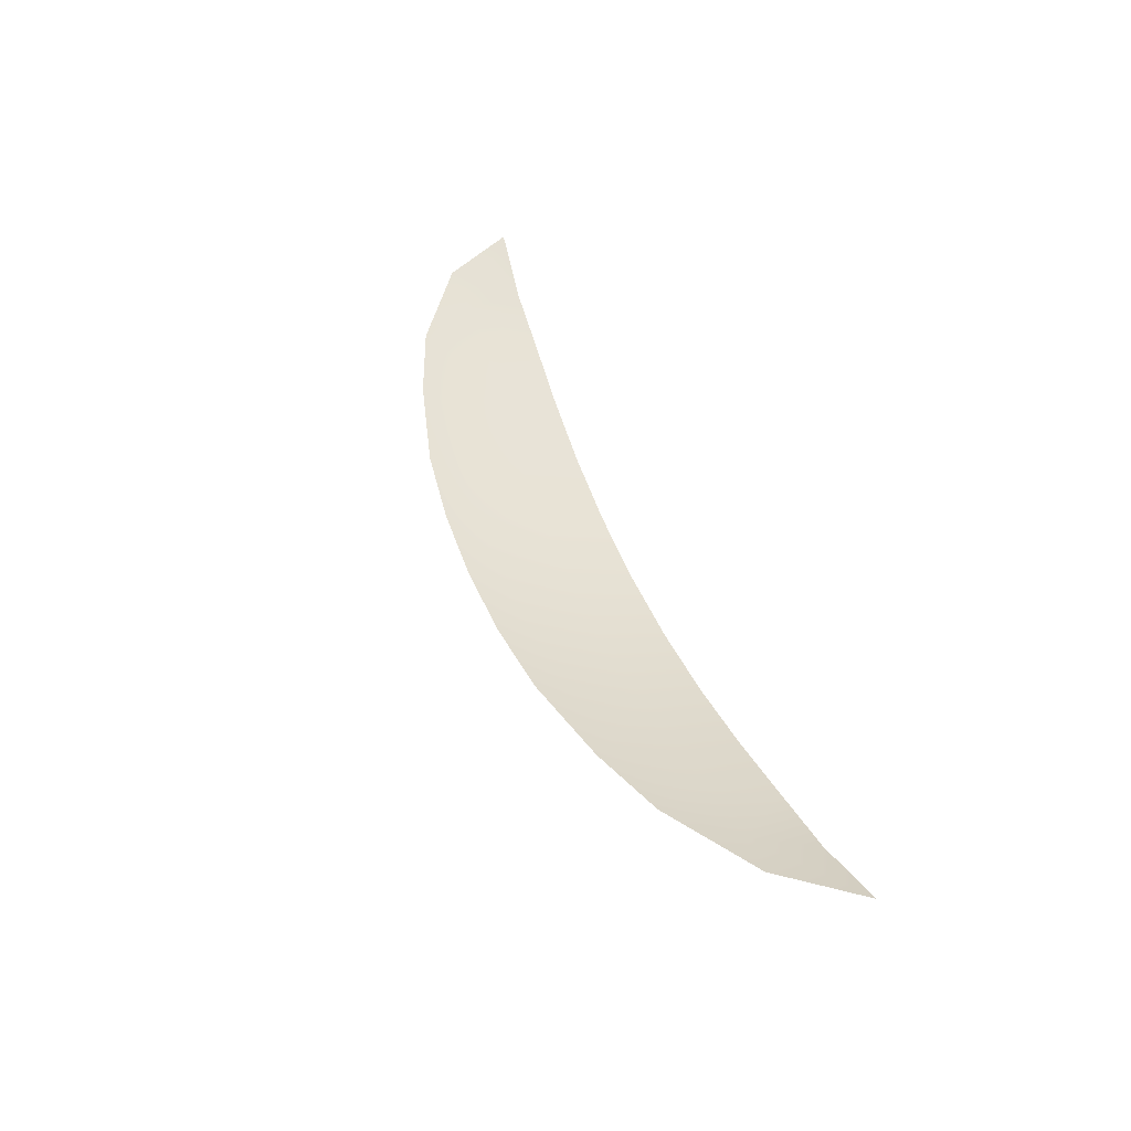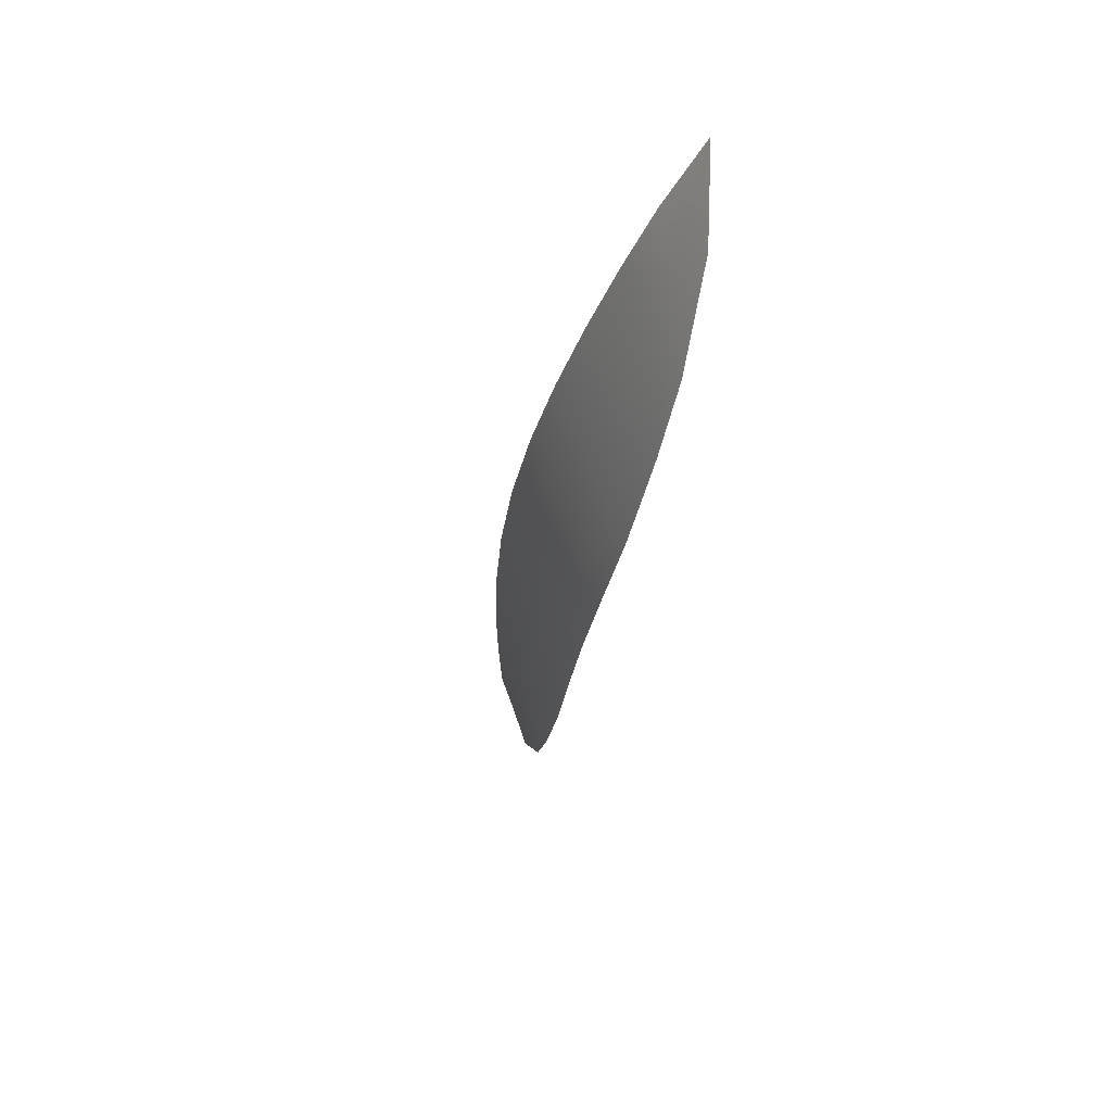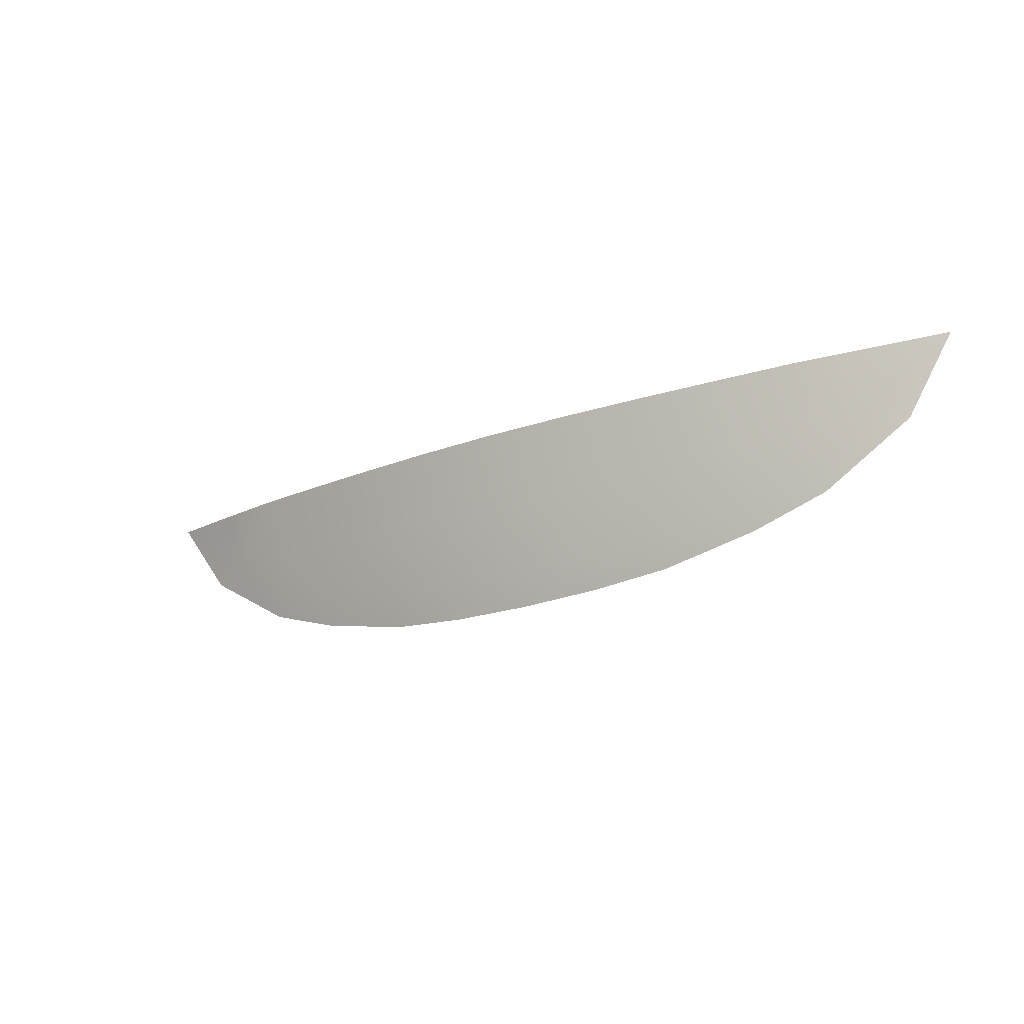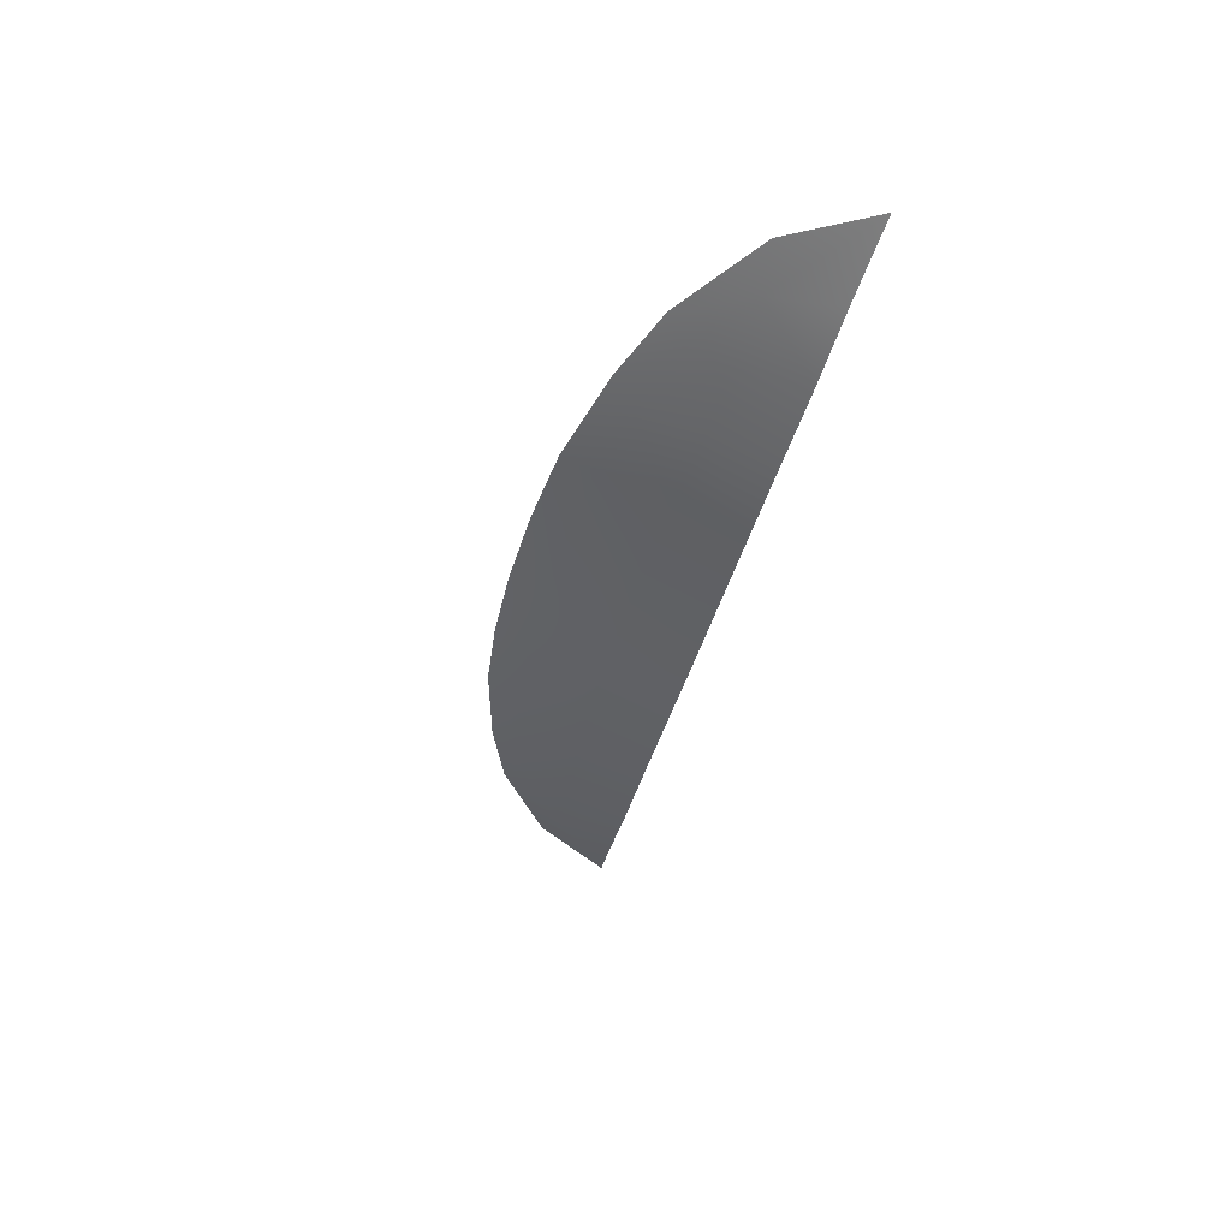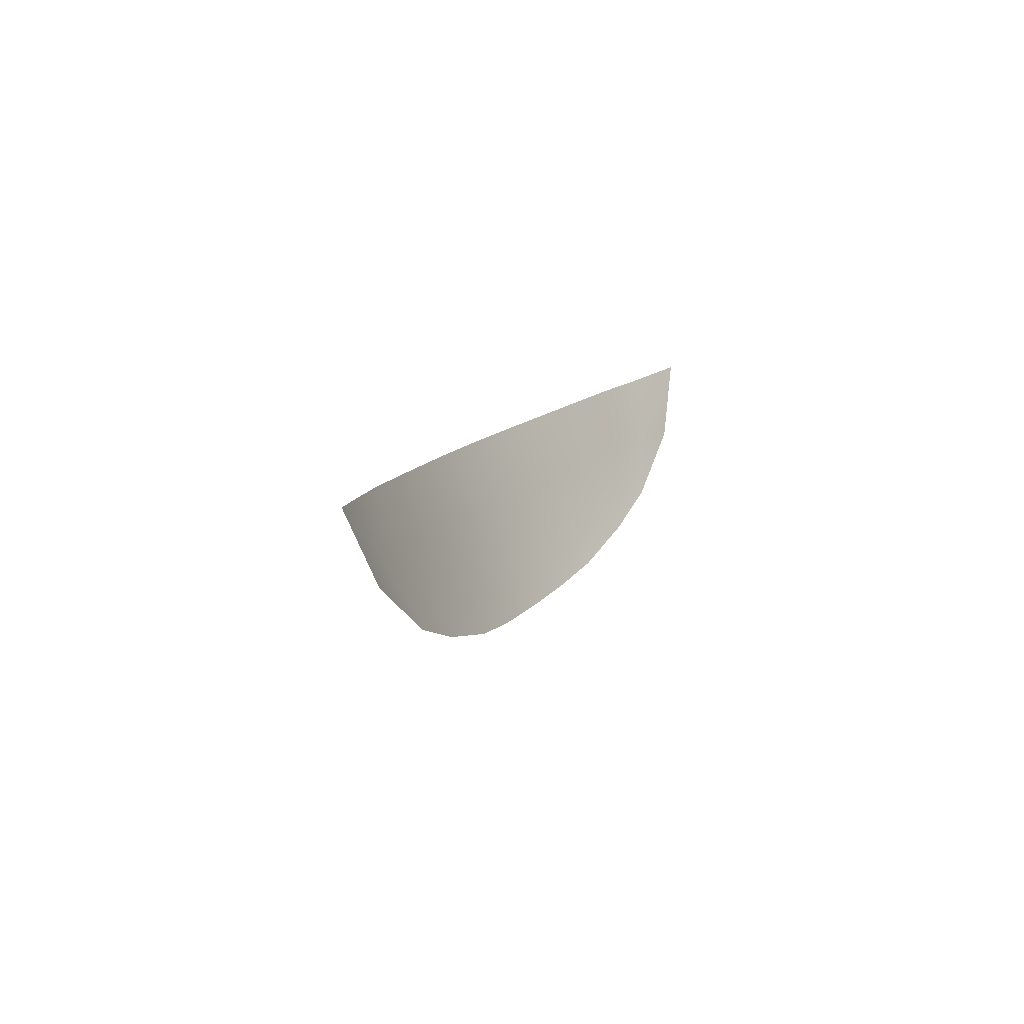
<metadata>
{"format":"obj","ext":"obj","renderer":"f3d","projection":"perspective","resolution":1024,"background":"white","views":[{"elev":47.3,"azim":69.7,"up":"+Z"},{"elev":-33.9,"azim":-100.8,"up":"+Y"},{"elev":-25.6,"azim":-150.5,"up":"+Y"},{"elev":-39.3,"azim":76.3,"up":"+Z"},{"elev":11.9,"azim":-69.0,"up":"+Y"}]}
</metadata>
<code>
g MouthNeutralA
v 0.09467 -0.01218 0.01067
v 0.1206 0.004814 0.01115
v 0.1075 0.006144 0.006623
v 0.1354 0.02715 0.008932
v 0.1132 0.02448 0.001753
v 0.09257 0.02316 -0.002927
v 0.08774 -0.006528 0.006797
v 0.07302 -0.01999 0.009416
v 0.08858 0.005822 0.002418
v 0.0707 0.02152 -0.007268
v 0.06793 -0.01358 0.005533
v 0.04553 -0.02653 0.007755
v 0.06912 0.003666 -0.00082
v 0.04807 0.02022 -0.01083
v 0.0471 0.001192 -0.003563
v 0.02436 0.01941 -0.01329
v 0.04615 -0.01751 0.003587
v 0.02298 -0.02898 0.006359
v 0.02331 -0.01951 0.001906
v -2.056e-06 -0.02976 0.005764
v 0.02382 -0.0001756 -0.005653
v -2.056e-06 0.01913 -0.0142
v -2.056e-06 -0.02009 0.0012
v -2.056e-06 -0.0005308 -0.0065
v -0.02331 -0.01951 0.001906
v -0.02298 -0.02898 0.006359
v -0.02382 -0.0001756 -0.005653
v -0.02436 0.01941 -0.01329
v -0.04615 -0.01751 0.003587
v -0.04553 -0.02653 0.007755
v -0.0471 0.001192 -0.003563
v -0.04807 0.02022 -0.01083
v -0.06793 -0.01358 0.005533
v -0.07302 -0.01999 0.009416
v -0.06912 0.003666 -0.00082
v -0.0707 0.02152 -0.007268
v -0.08774 -0.006528 0.006797
v -0.09467 -0.01218 0.01067
v -0.08858 0.005822 0.002418
v -0.09257 0.02316 -0.002927
v -0.1075 0.006144 0.006623
v -0.1206 0.004814 0.01115
v -0.1132 0.02448 0.001753
v -0.1354 0.02715 0.008932
g MouthNeutralA_0
f 3 2 1
f 3 4 2
f 5 4 3
f 5 3 6
f 7 3 1
f 7 1 8
f 3 9 6
f 9 3 7
f 10 6 9
f 11 7 8
f 9 7 11
f 11 8 12
f 13 10 9
f 13 9 11
f 10 13 14
f 13 15 14
f 15 13 11
f 16 14 15
f 17 11 12
f 17 15 11
f 17 12 18
f 19 17 18
f 15 17 19
f 19 18 20
f 21 16 15
f 21 15 19
f 22 16 21
f 23 19 20
f 21 19 23
f 24 22 21
f 24 21 23
f 25 23 20
f 24 23 25
f 26 25 20
f 22 24 27
f 27 24 25
f 28 22 27
f 29 25 26
f 27 25 29
f 30 29 26
f 28 27 31
f 31 27 29
f 32 28 31
f 33 29 30
f 31 29 33
f 34 33 30
f 32 31 35
f 35 31 33
f 36 32 35
f 37 33 34
f 35 33 37
f 38 37 34
f 36 35 39
f 39 35 37
f 40 36 39
f 41 37 38
f 41 39 37
f 40 39 41
f 42 41 38
f 43 40 41
f 44 41 42
f 43 41 44

</code>
